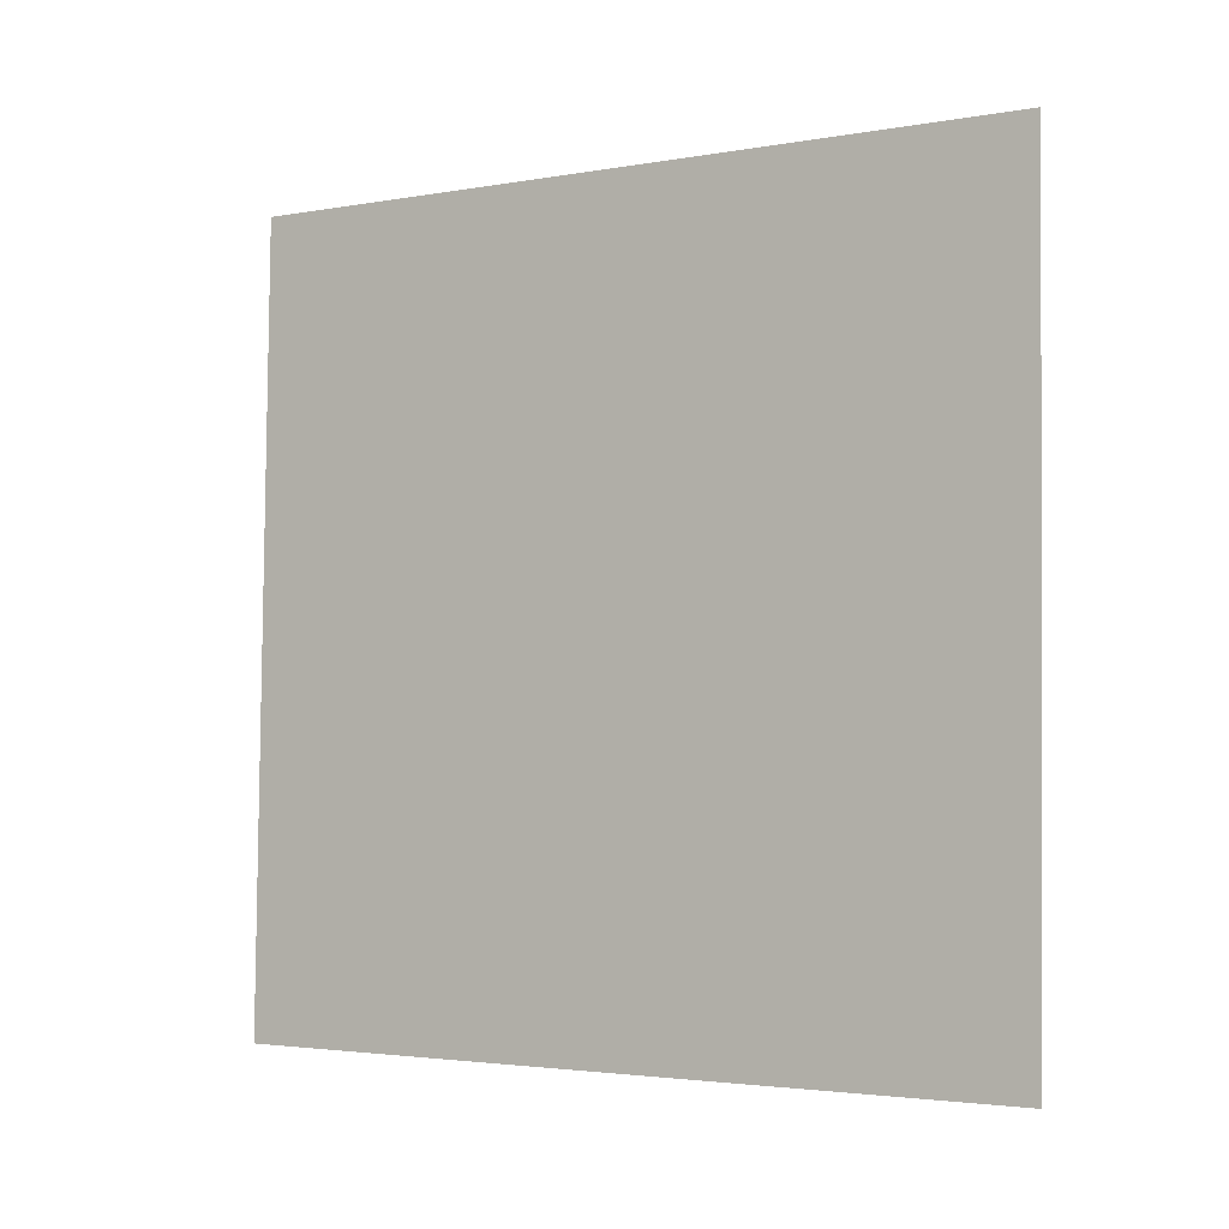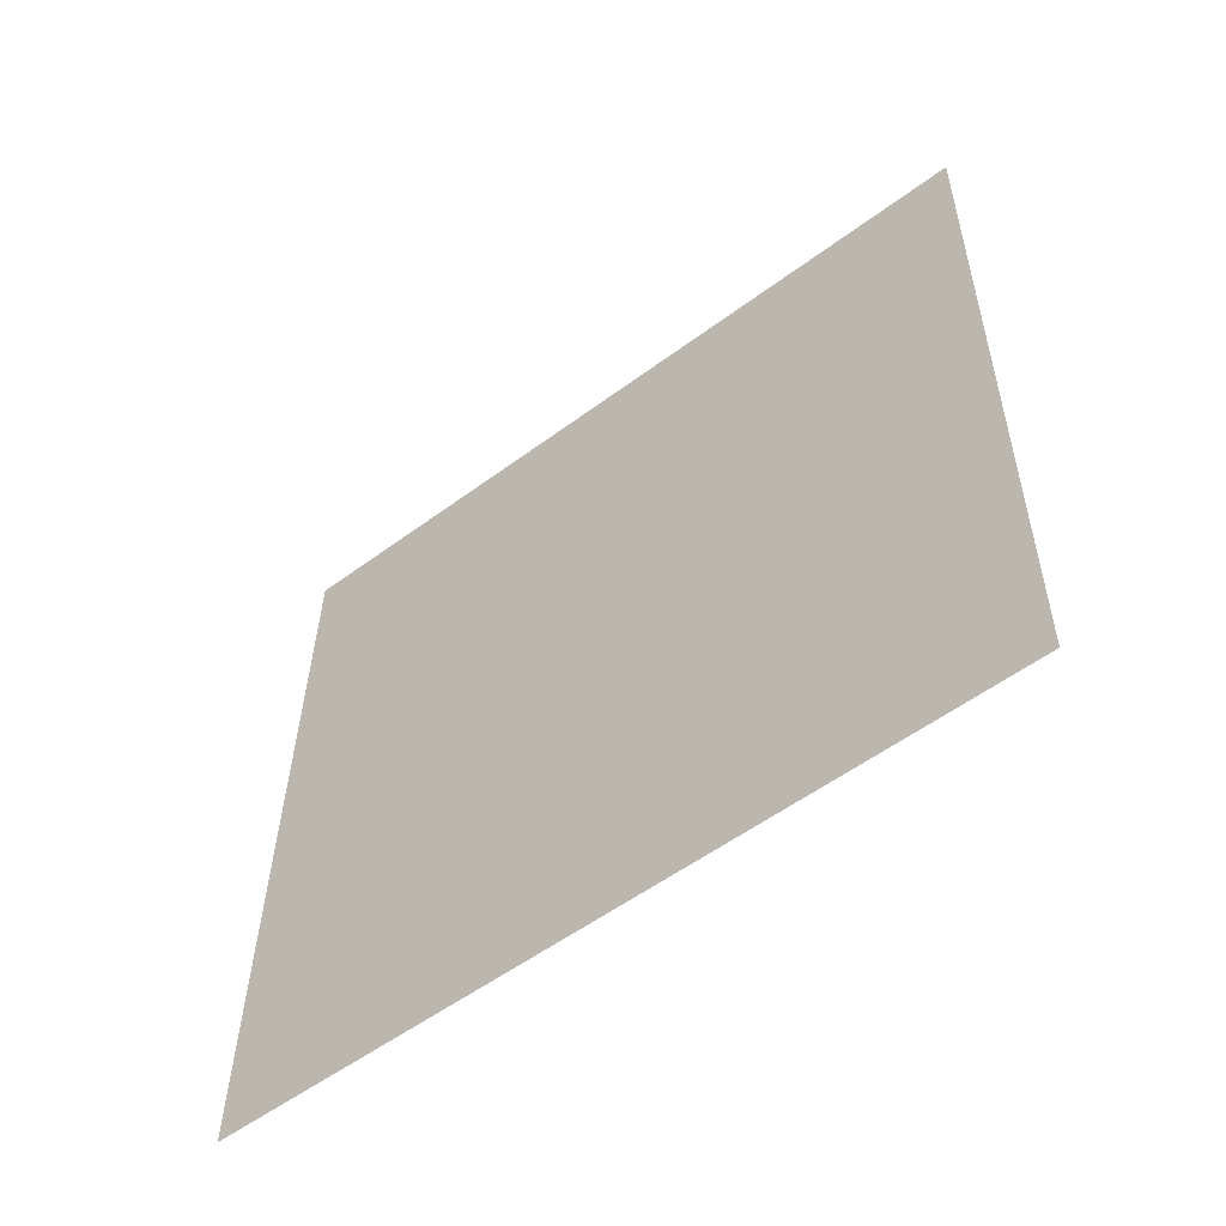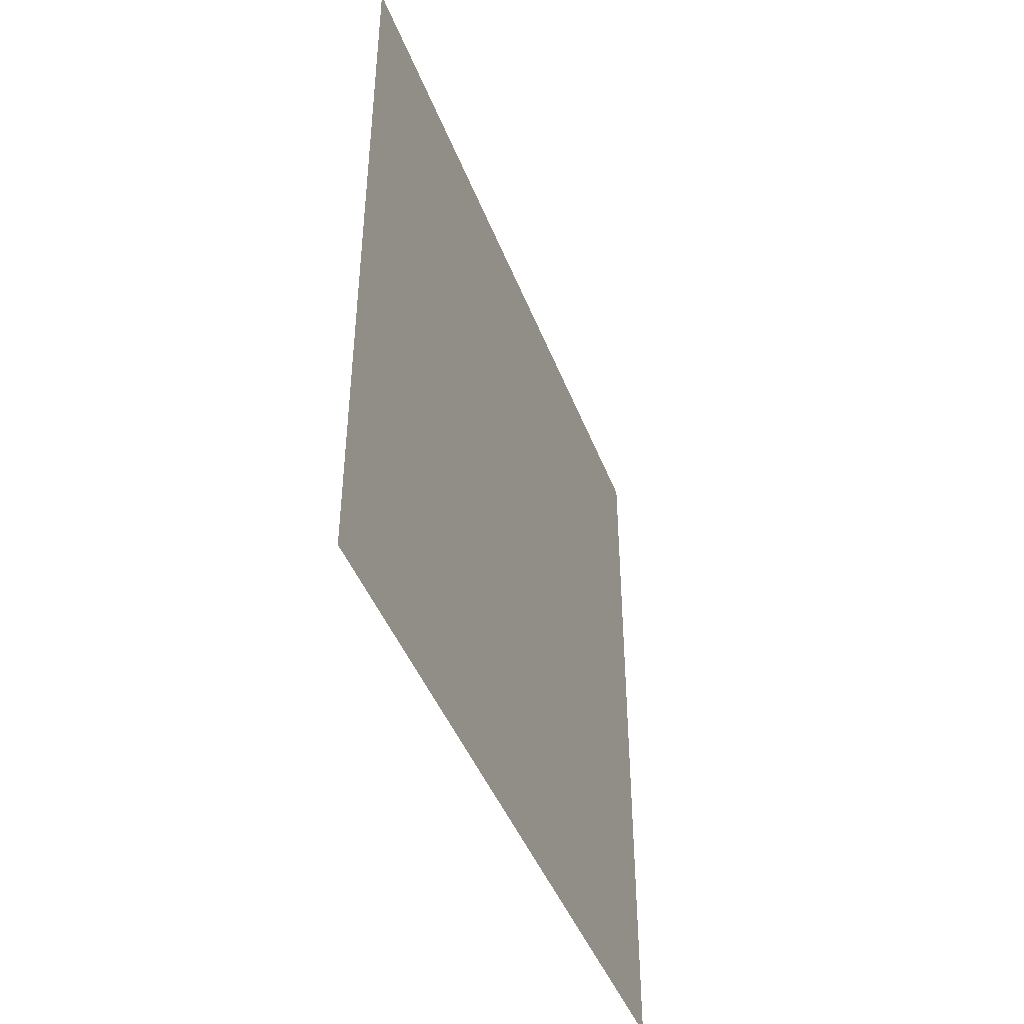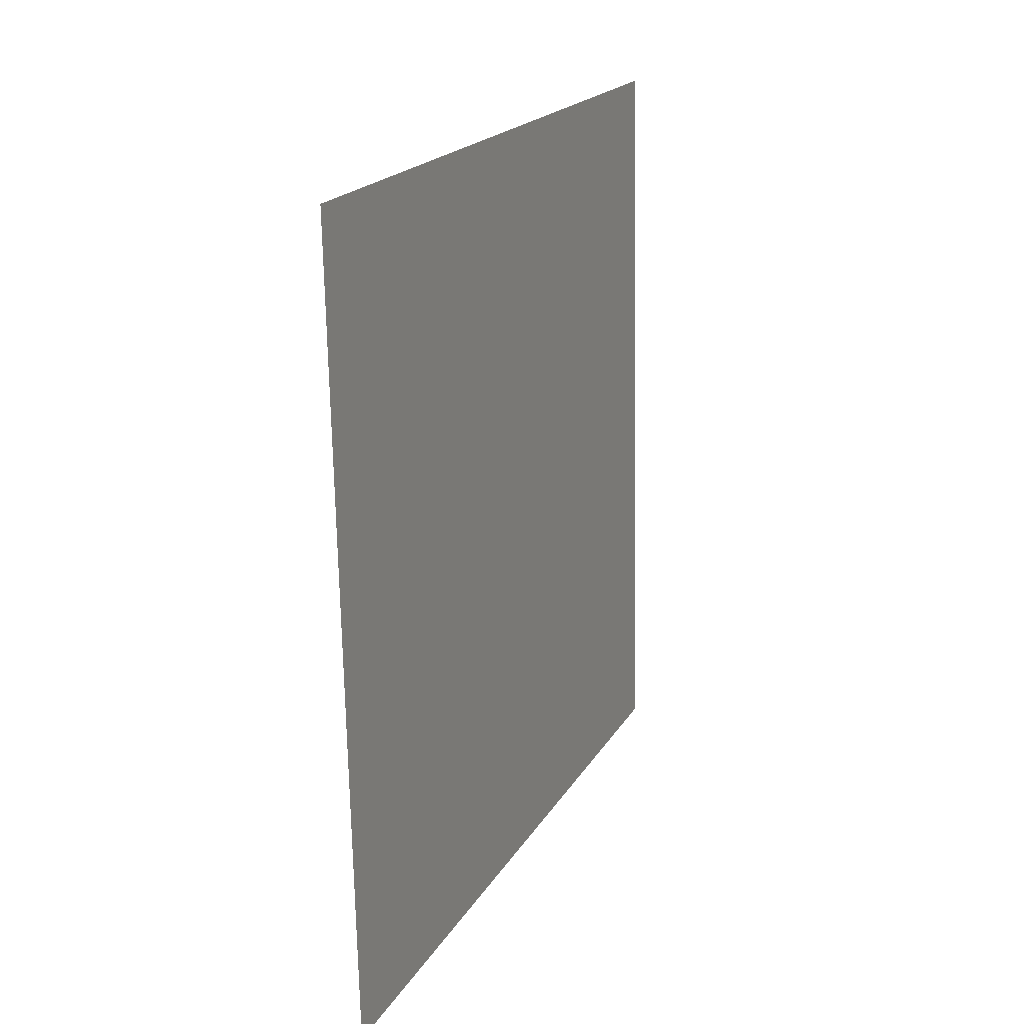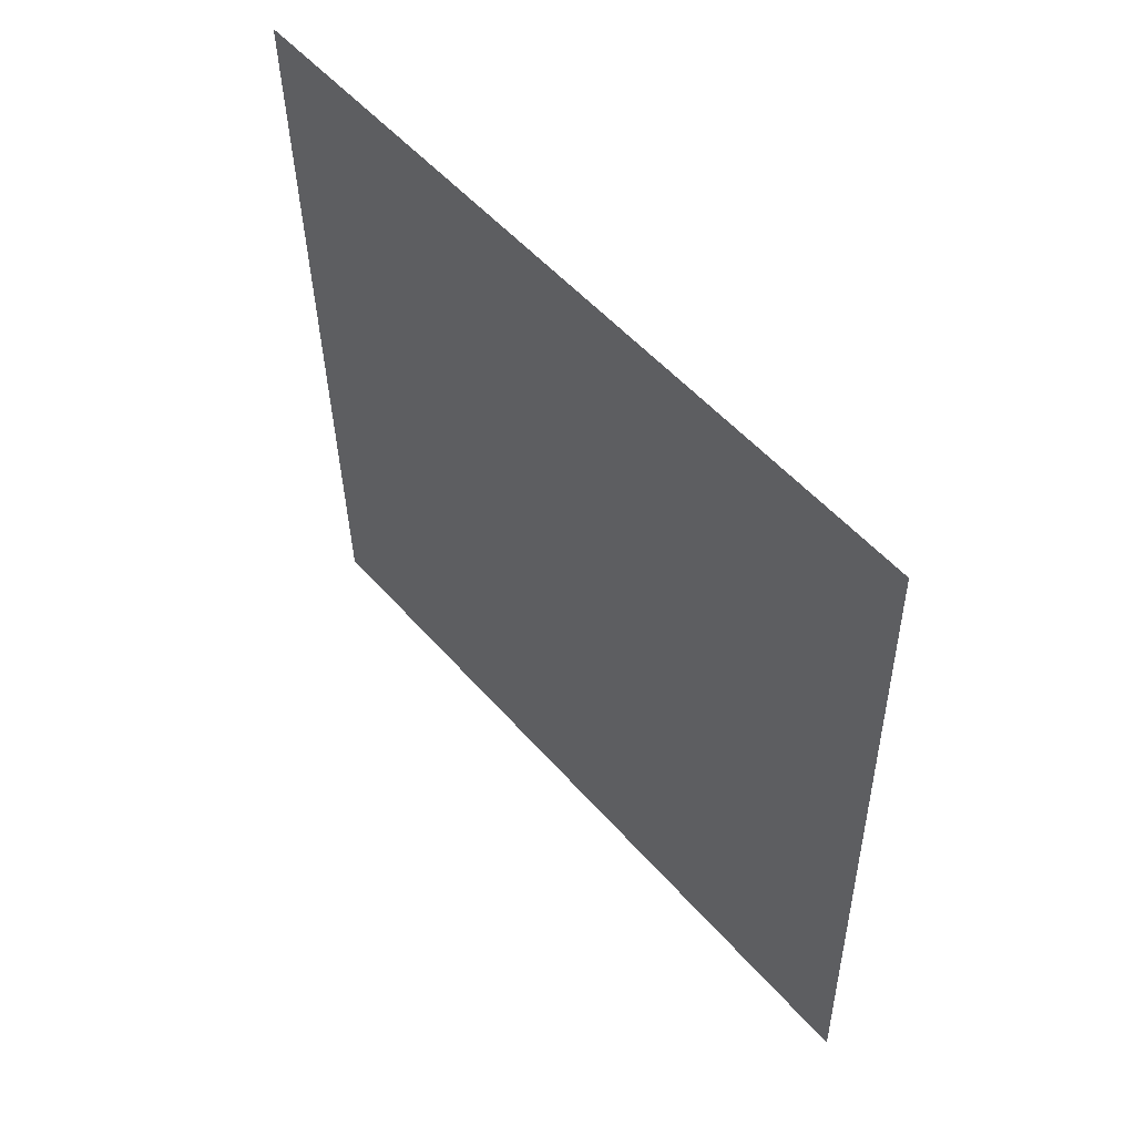
<metadata>
{"format":"obj","ext":"obj","renderer":"f3d","projection":"perspective","resolution":1024,"background":"white","views":[{"elev":-2.9,"azim":-58.2,"up":"+Z"},{"elev":-54.7,"azim":-51.8,"up":"+Z"},{"elev":-44.1,"azim":21.4,"up":"+Y"},{"elev":19.5,"azim":-157.9,"up":"+Z"},{"elev":52.9,"azim":140.1,"up":"+Z"}]}
</metadata>
<code>
g default
v -0.005169 0 -0.2499
v -0.005169 0.5 -0.2499
v 0.005169 0.5 0.2499
v 0.005169 0 0.2499
f 3 2 1
f 4 3 1

</code>
